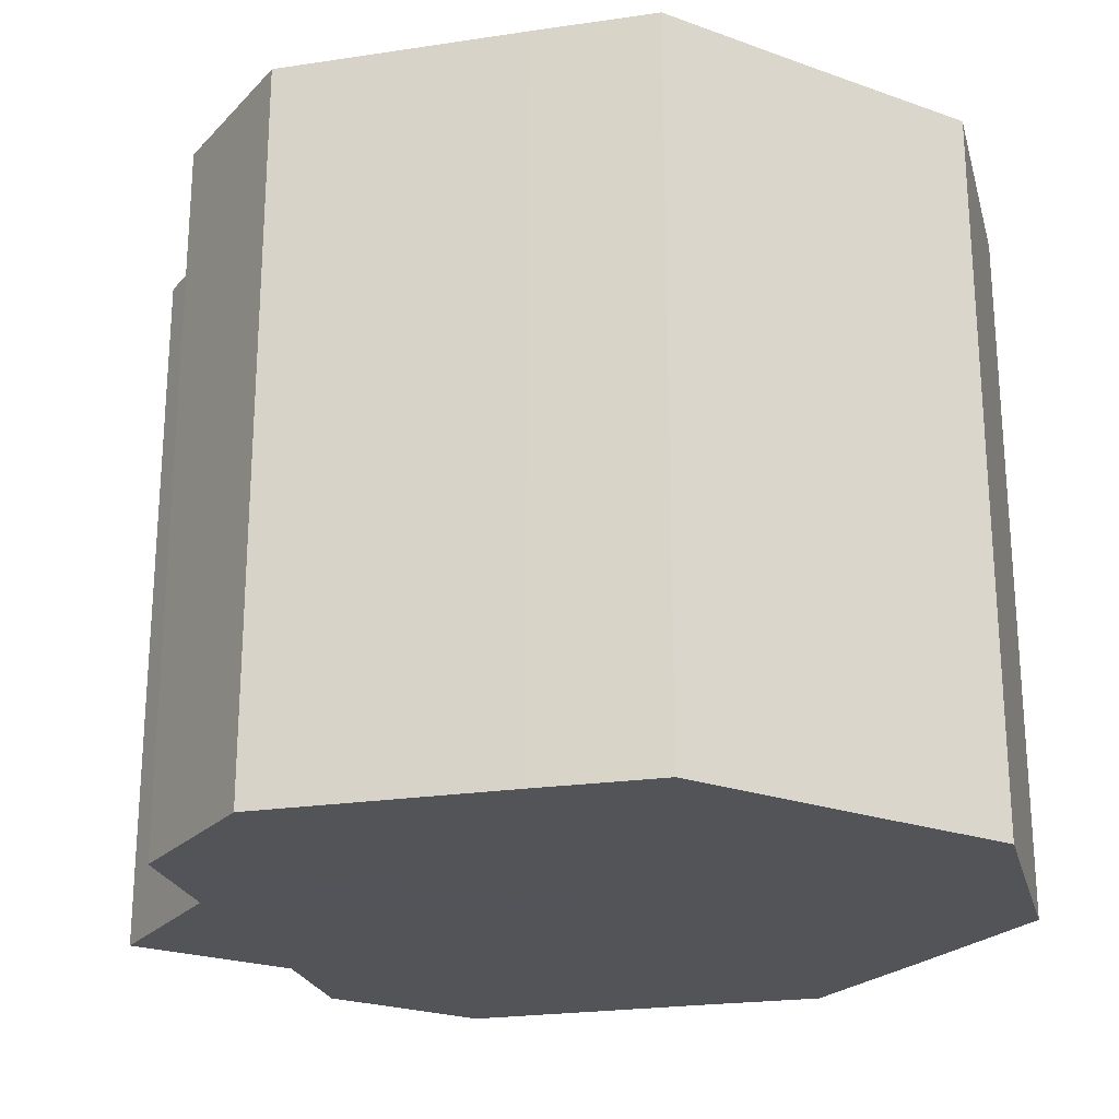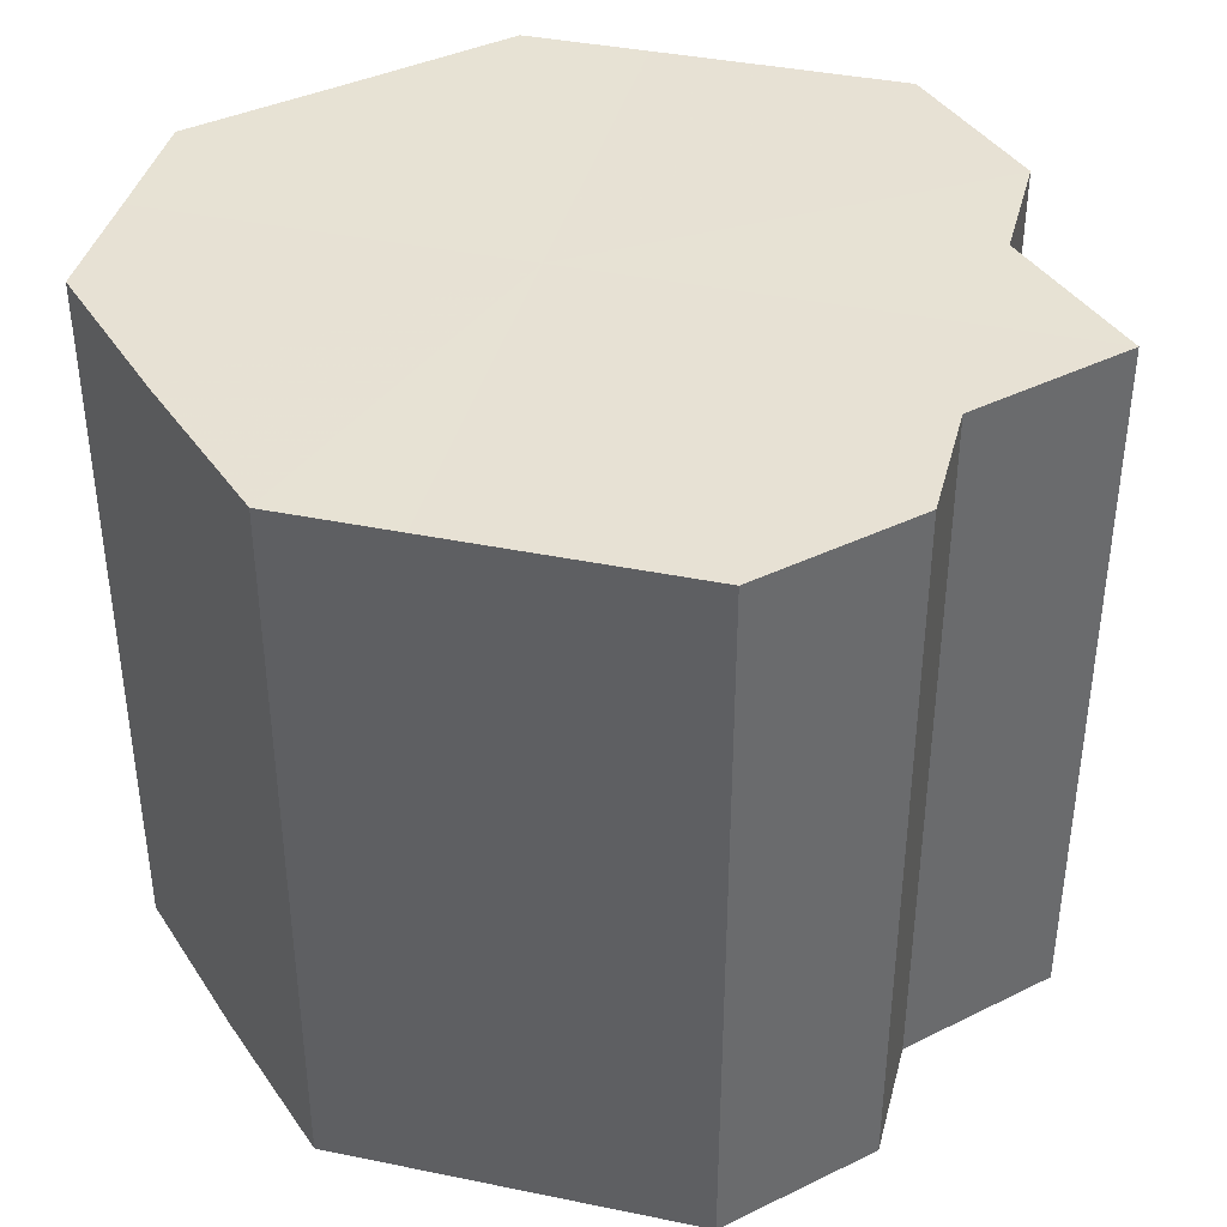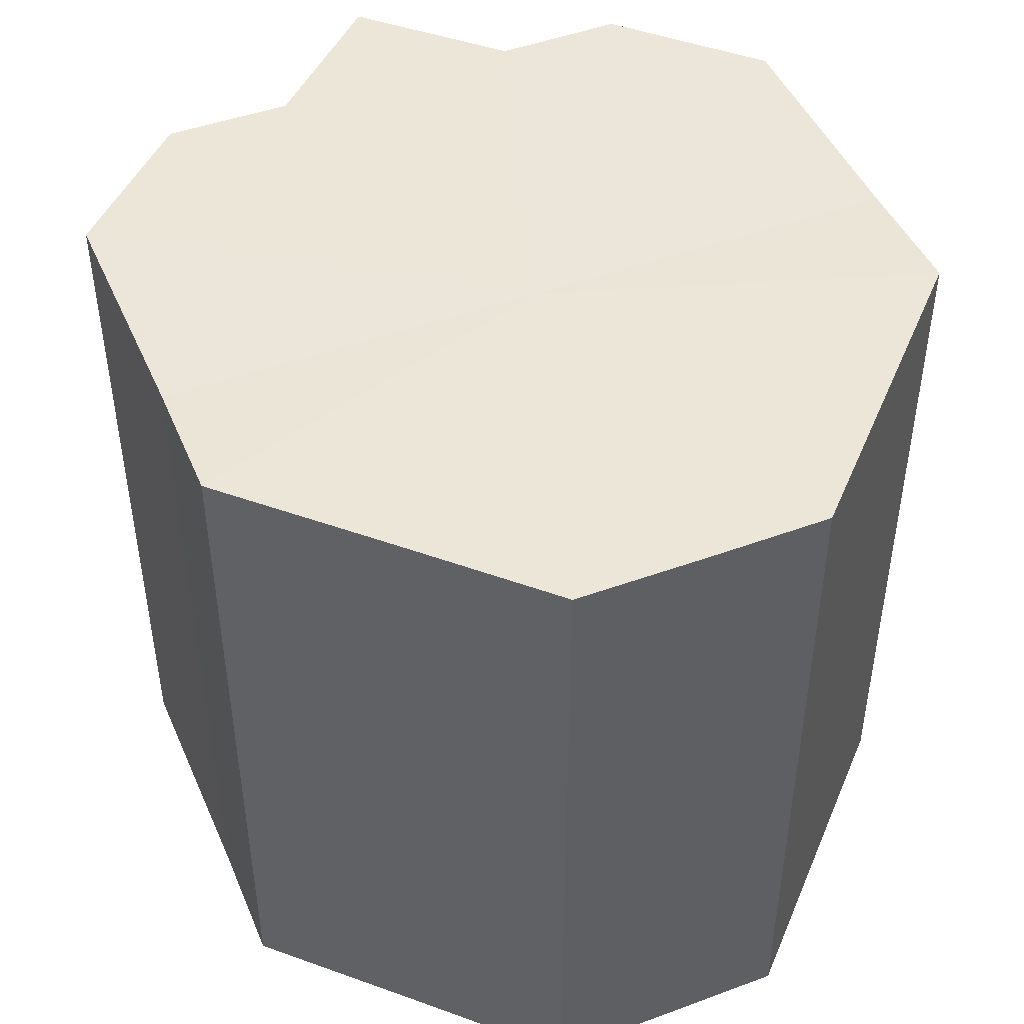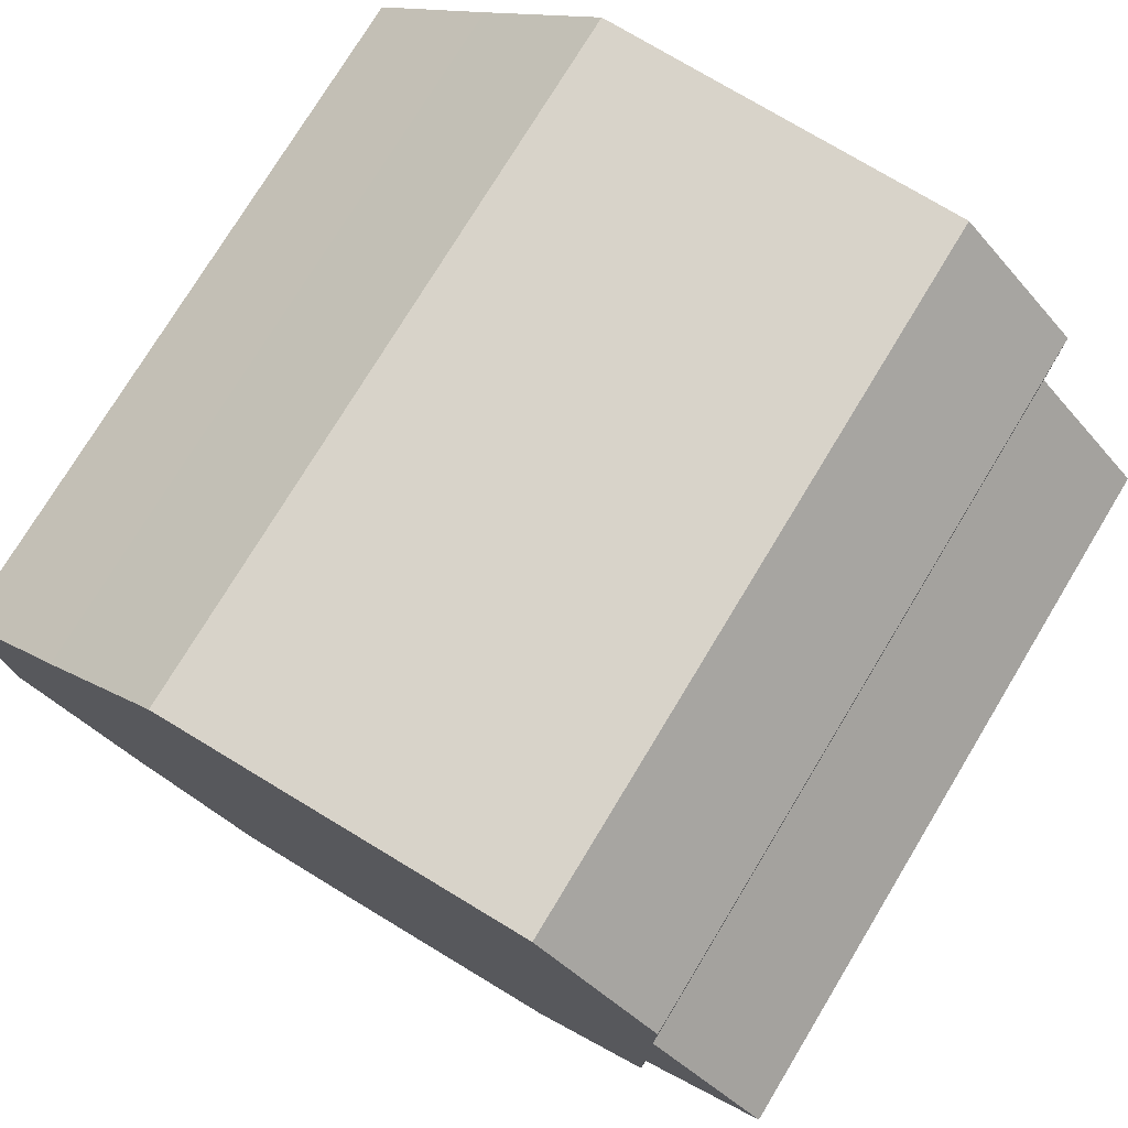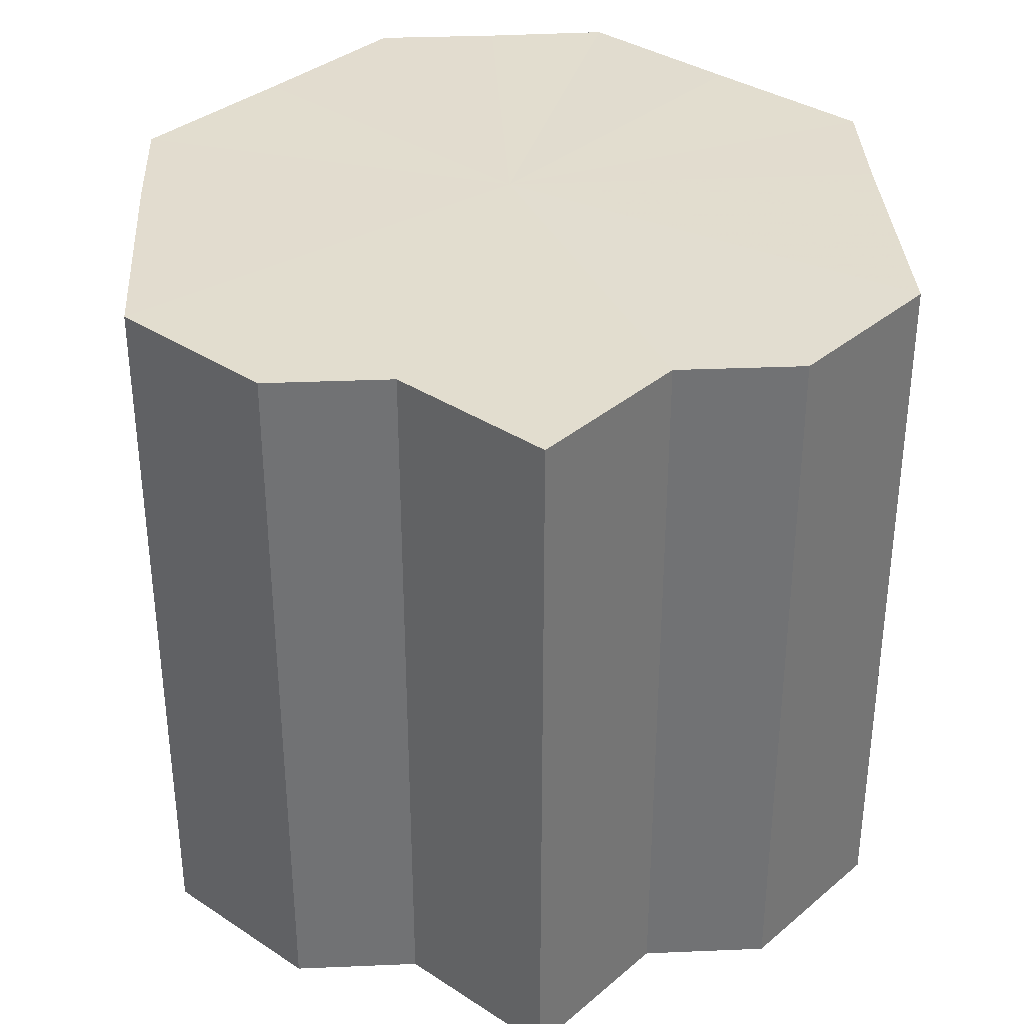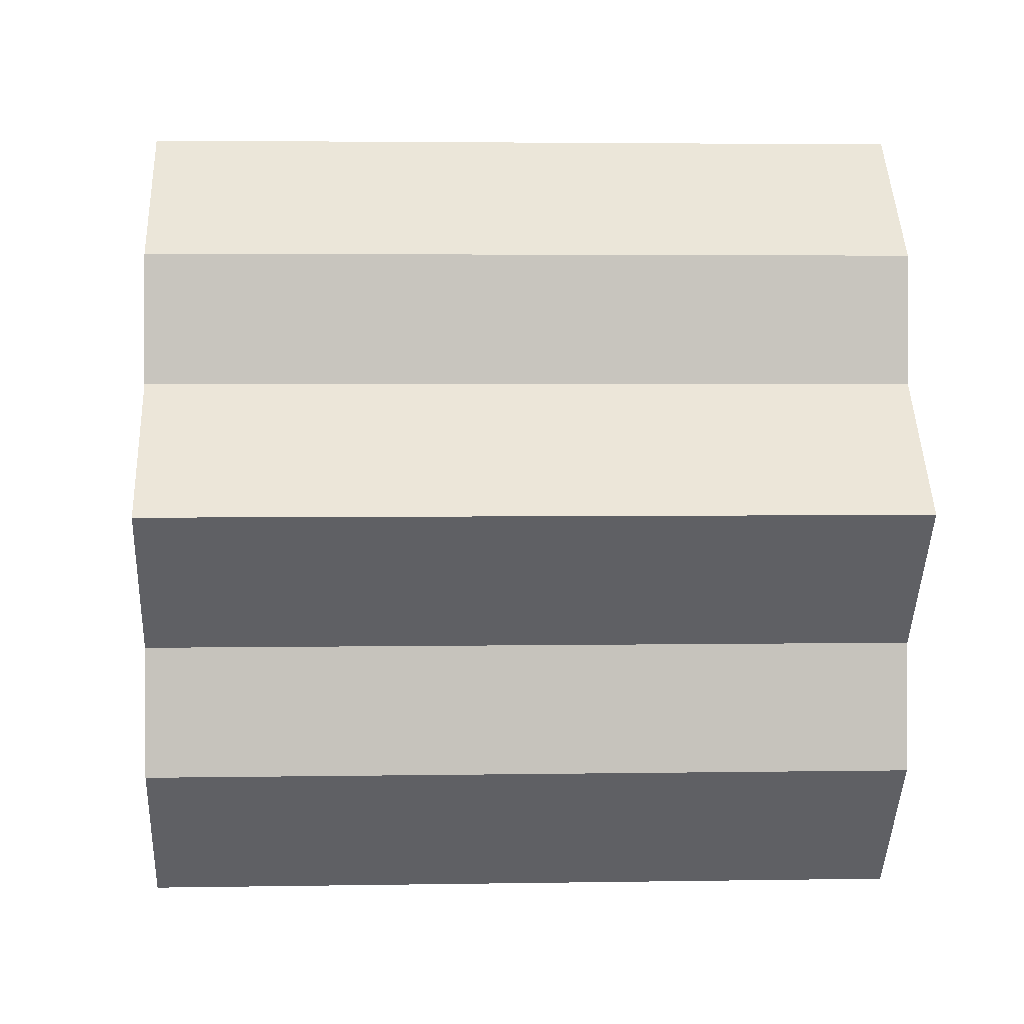
<metadata>
{"format":"obj","ext":"obj","renderer":"f3d","projection":"perspective","resolution":1024,"background":"white","views":[{"elev":-23.4,"azim":-165.9,"up":"+Z"},{"elev":39.7,"azim":14.3,"up":"+Z"},{"elev":46.5,"azim":-112.7,"up":"+Z"},{"elev":76.0,"azim":31.2,"up":"+Y"},{"elev":34.8,"azim":86.6,"up":"+Z"},{"elev":0.5,"azim":86.9,"up":"+Y"}]}
</metadata>
<code>
o 20006
v 2229 1861 7.217
v 2229 1861 7.217
v 2229 1861 7.275
v 2229 1861 7.217
v 2229 1861 7.275
v 2229 1861 7.217
v 2229 1861 7.275
v 2229 1861 7.217
v 2229 1861 7.275
v 2229 1861 7.217
v 2229 1861 7.275
v 2229 1861 7.217
v 2229 1861 7.275
v 2229 1861 7.217
v 2229 1861 7.275
v 2229 1861 7.217
v 2229 1861 7.275
v 2229 1861 7.217
v 2229 1861 7.275
v 2229 1861 7.217
v 2229 1861 7.275
v 2229 1862 7.217
v 2229 1862 7.275
v 2229 1862 7.217
v 2229 1862 7.275
v 2229 1862 7.217
v 2229 1862 7.275
v 2229 1861 7.217
v 2229 1861 7.275
v 2229 1861 7.217
v 2229 1861 7.275
v 2229 1861 7.217
v 2229 1861 7.275
v 2229 1861 7.217
v 2229 1861 7.275
v 2229 1861 7.217
v 2229 1861 7.275
v 2229 1862 7.217
v 2229 1862 7.275
v 2229 1862 7.217
v 2229 1862 7.275
v 2229 1862 7.217
v 2229 1862 7.275
v 2229 1861 7.217
v 2229 1861 7.275
v 2229 1861 7.217
v 2229 1861 7.275
v 2229 1861 7.217
v 2229 1861 7.275
v 2229 1861 7.217
v 2229 1861 7.275
v 2229 1861 7.217
v 2229 1861 7.275
v 2229 1861 7.217
v 2229 1861 7.275
v 2229 1861 7.217
v 2229 1861 7.275
v 2229 1861 7.217
v 2229 1861 7.275
v 2229 1861 7.217
v 2229 1861 7.275
v 2229 1861 7.217
v 2229 1861 7.275
v 2229 1861 7.217
v 2229 1861 7.275
v 2229 1861 7.217
v 2229 1861 7.217
v 2229 1861 7.217
v 2229 1861 7.217
v 2229 1861 7.217
v 2229 1861 7.217
v 2229 1862 7.217
v 2229 1861 7.217
v 2229 1862 7.217
v 2229 1861 7.217
v 2229 1862 7.217
v 2229 1861 7.217
v 2229 1861 7.217
v 2229 1861 7.217
v 2229 1861 7.217
v 2229 1861 7.217
v 2229 1861 7.275
v 2229 1861 7.275
v 2229 1861 7.275
v 2229 1861 7.275
v 2229 1861 7.275
v 2229 1861 7.275
v 2229 1861 7.275
v 2229 1861 7.275
v 2229 1861 7.275
v 2229 1861 7.275
v 2229 1861 7.275
v 2229 1861 7.275
v 2229 1861 7.275
v 2229 1861 7.275
v 2229 1862 7.275
v 2229 1862 7.275
v 2229 1862 7.275
f 1 2 3
f 2 4 5
f 6 1 7
f 4 8 9
f 8 10 11
f 12 6 13
f 14 12 15
f 16 14 17
f 18 16 19
f 20 18 21
f 22 20 23
f 24 22 25
f 26 24 27
f 28 26 29
f 30 28 31
f 32 30 33
f 33 34 35
f 35 36 37
f 37 38 39
f 39 40 41
f 41 42 43
f 43 44 45
f 45 46 47
f 47 48 49
f 49 50 51
f 51 52 53
f 53 54 55
f 55 56 57
f 57 58 59
f 59 60 61
f 61 62 63
f 63 64 65
f 66 64 67
f 66 68 64
f 66 67 69
f 66 70 68
f 66 69 71
f 66 72 70
f 66 71 73
f 66 74 72
f 66 73 75
f 66 76 74
f 66 75 77
f 66 78 76
f 66 77 79
f 66 80 78
f 66 79 81
f 66 81 80
f 82 83 84
f 82 85 83
f 82 84 86
f 82 87 85
f 82 86 88
f 82 89 87
f 82 88 90
f 82 91 89
f 82 90 92
f 82 93 91
f 82 92 94
f 82 95 93
f 82 94 96
f 82 97 95
f 82 96 98
f 82 98 97

</code>
